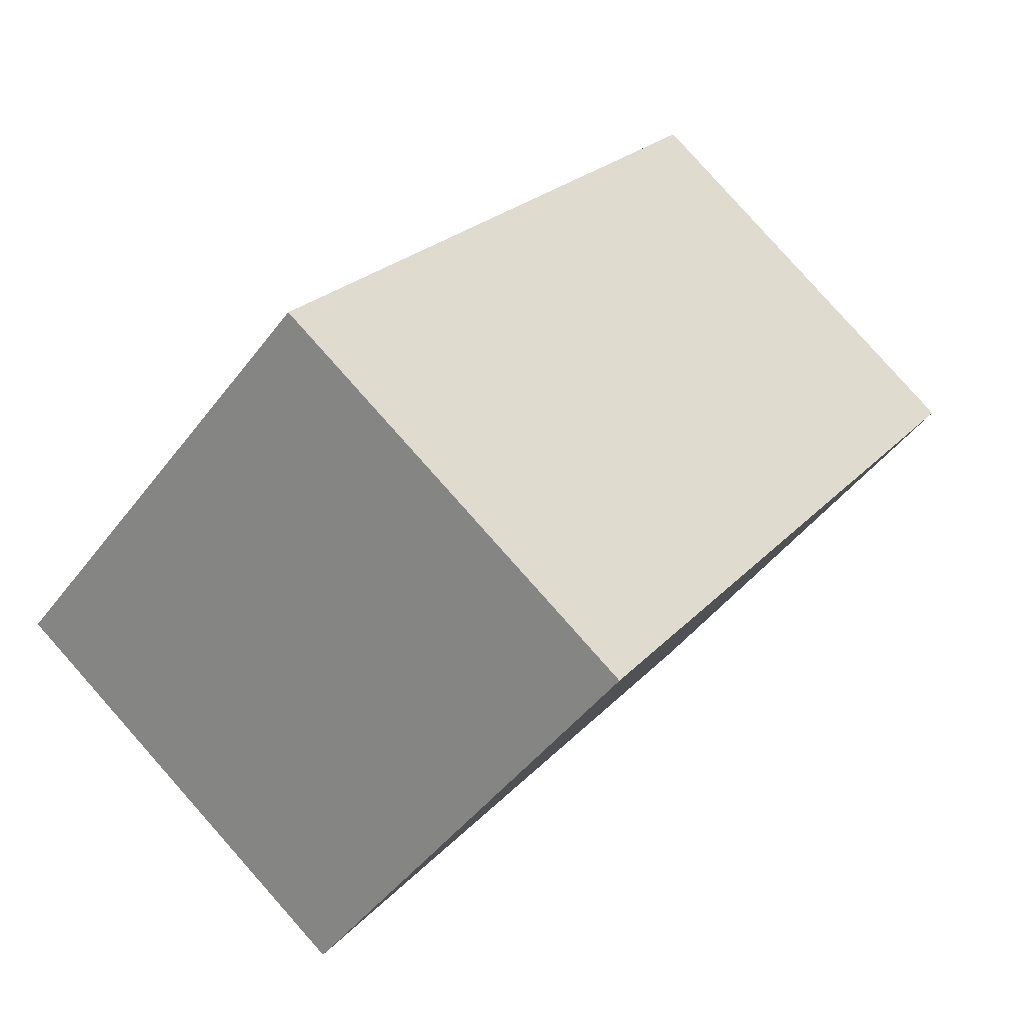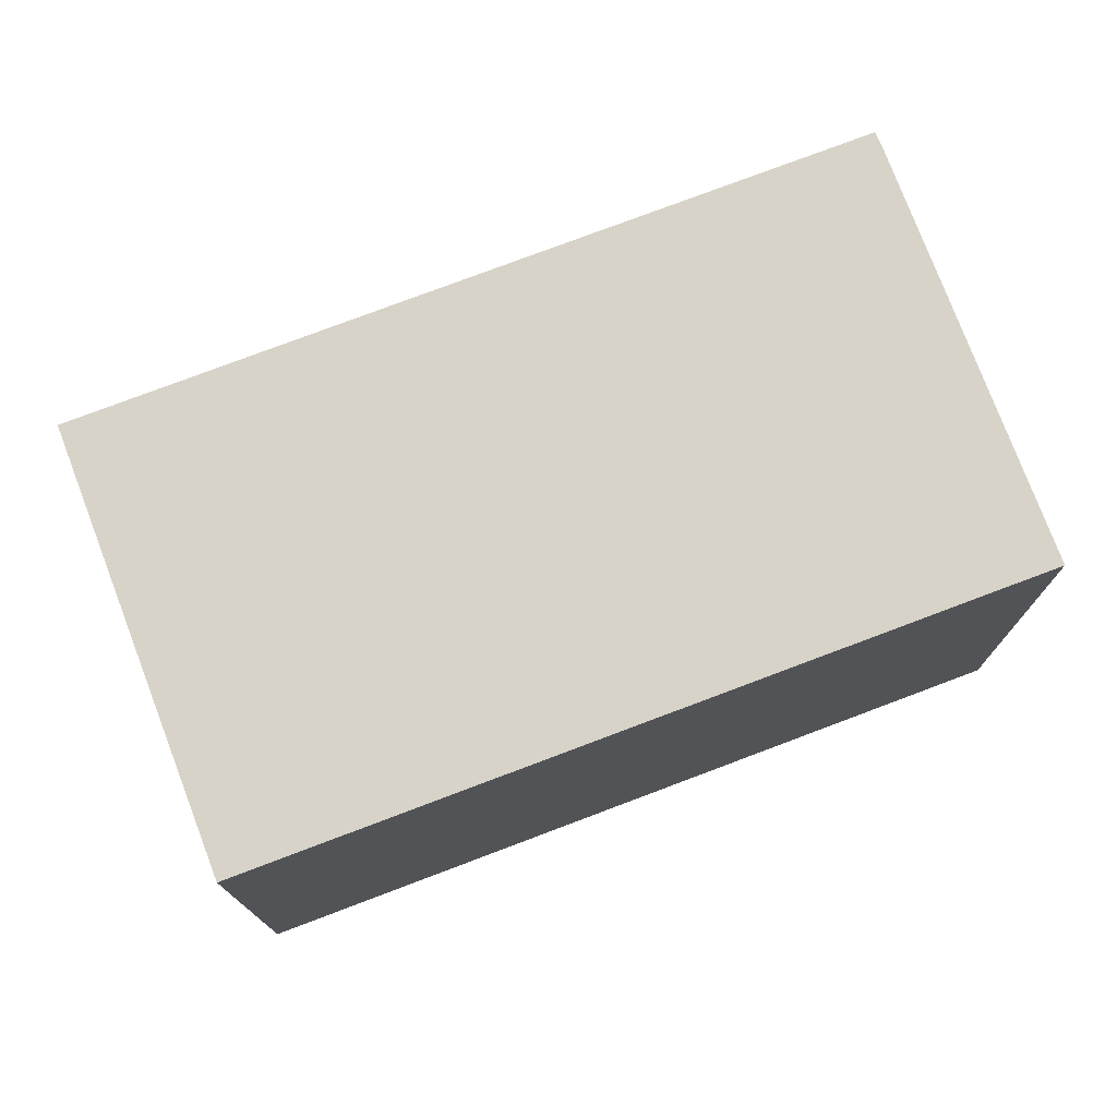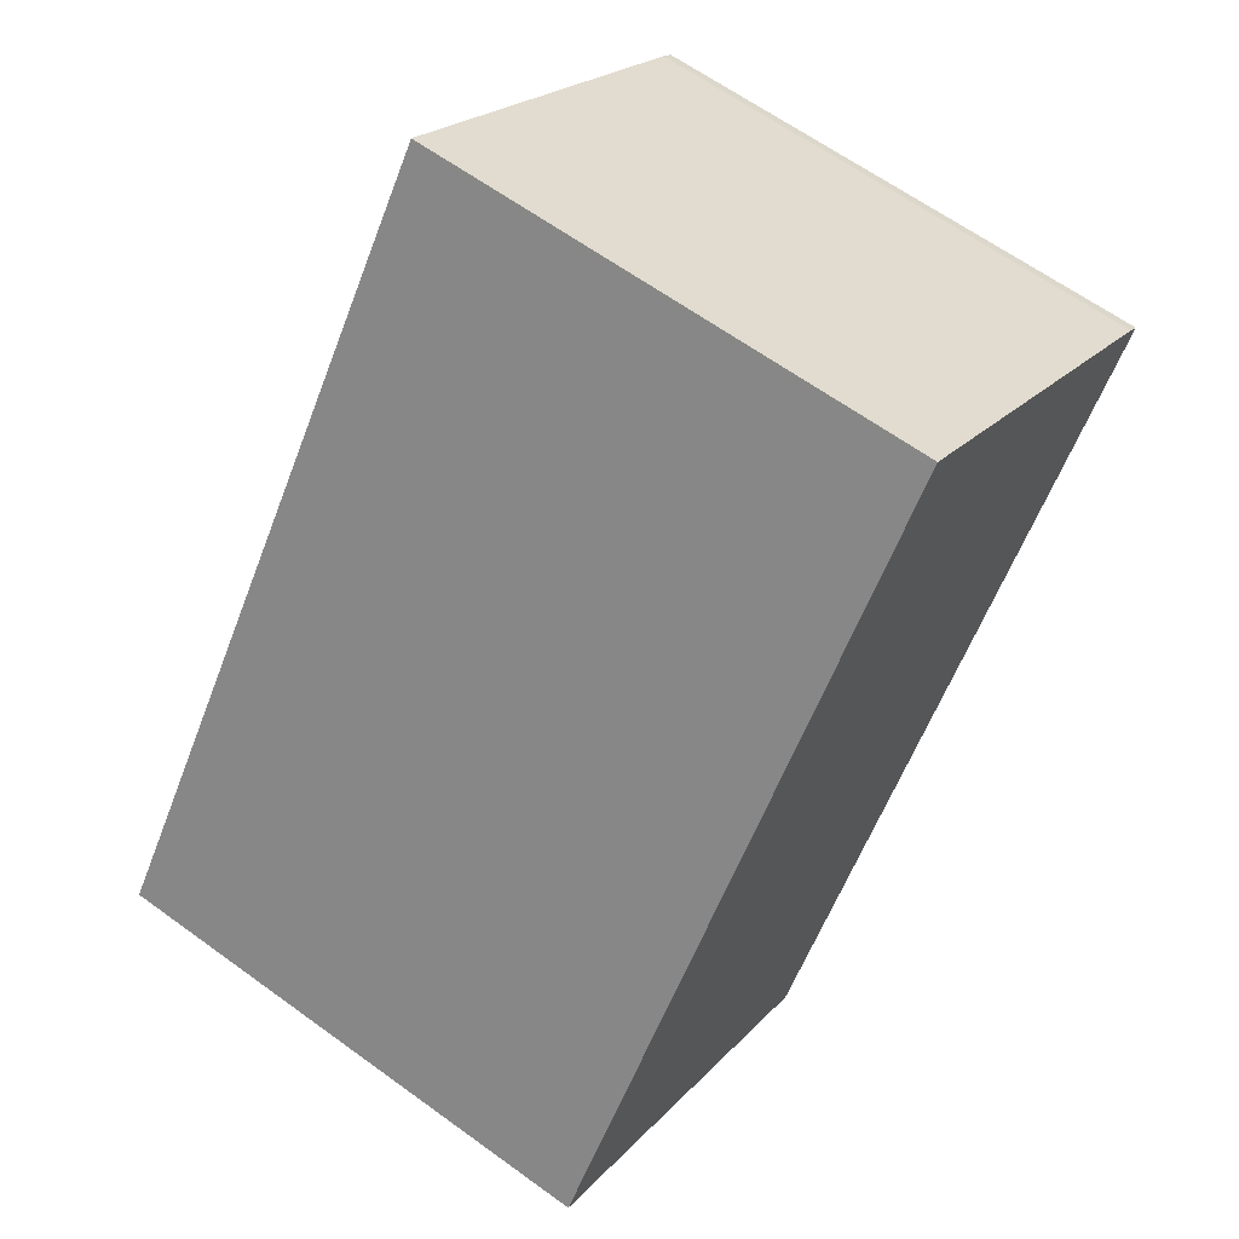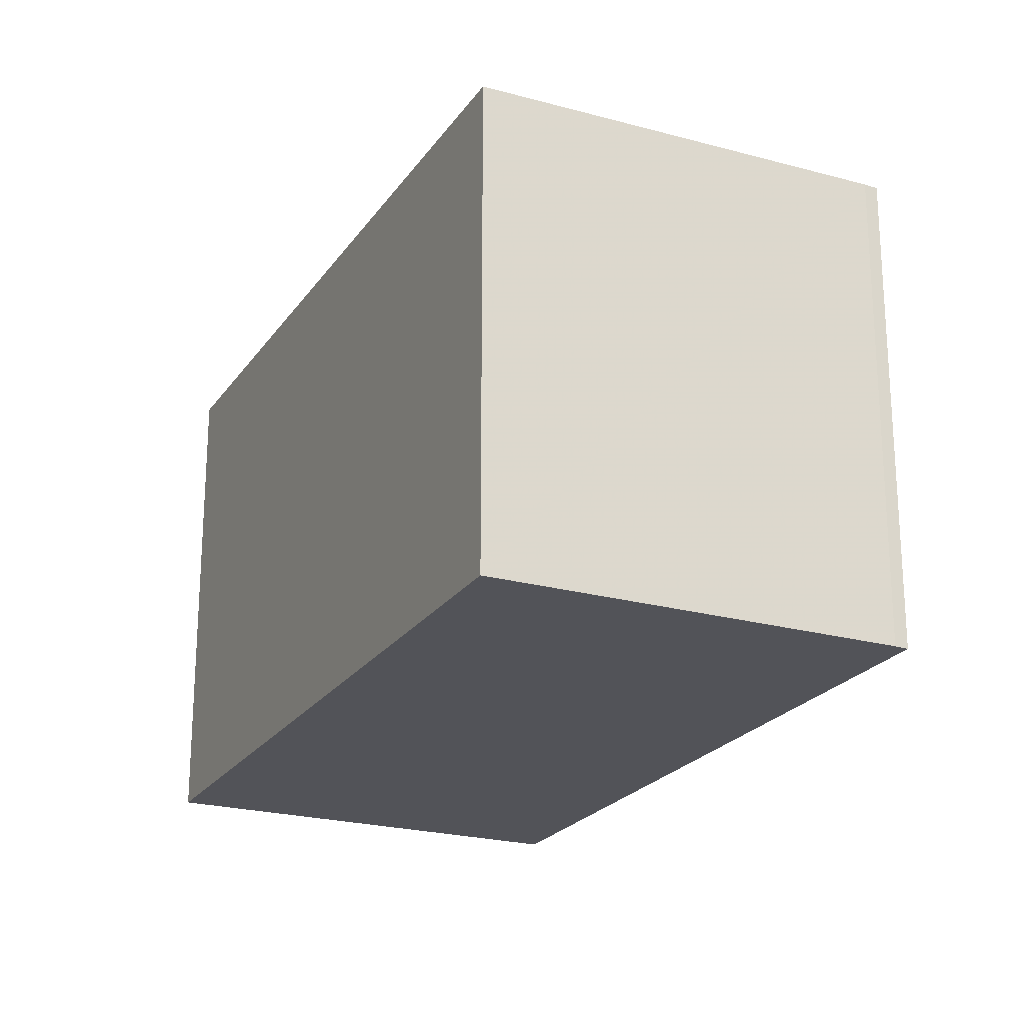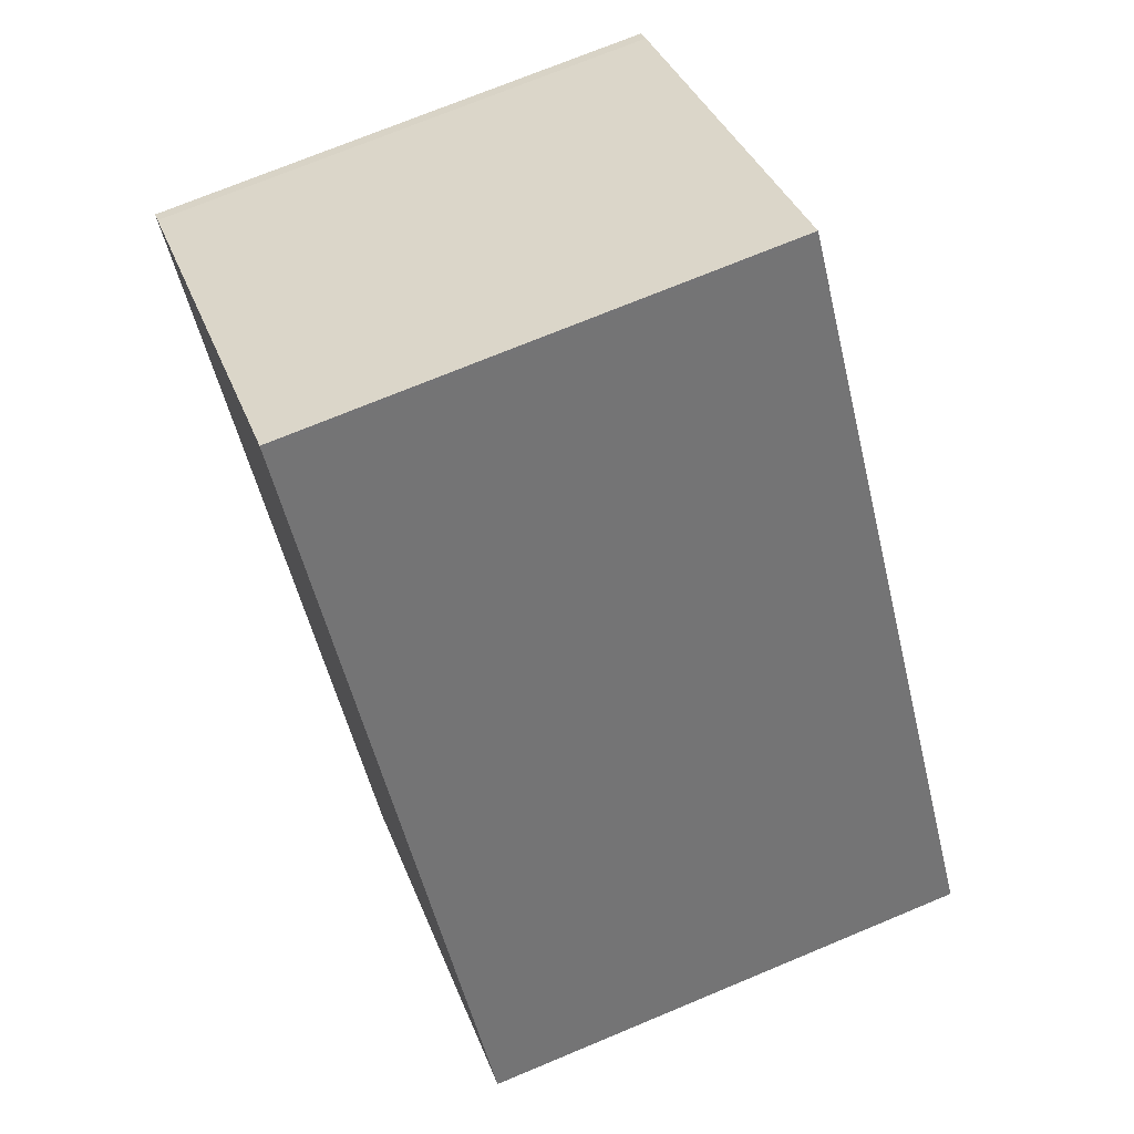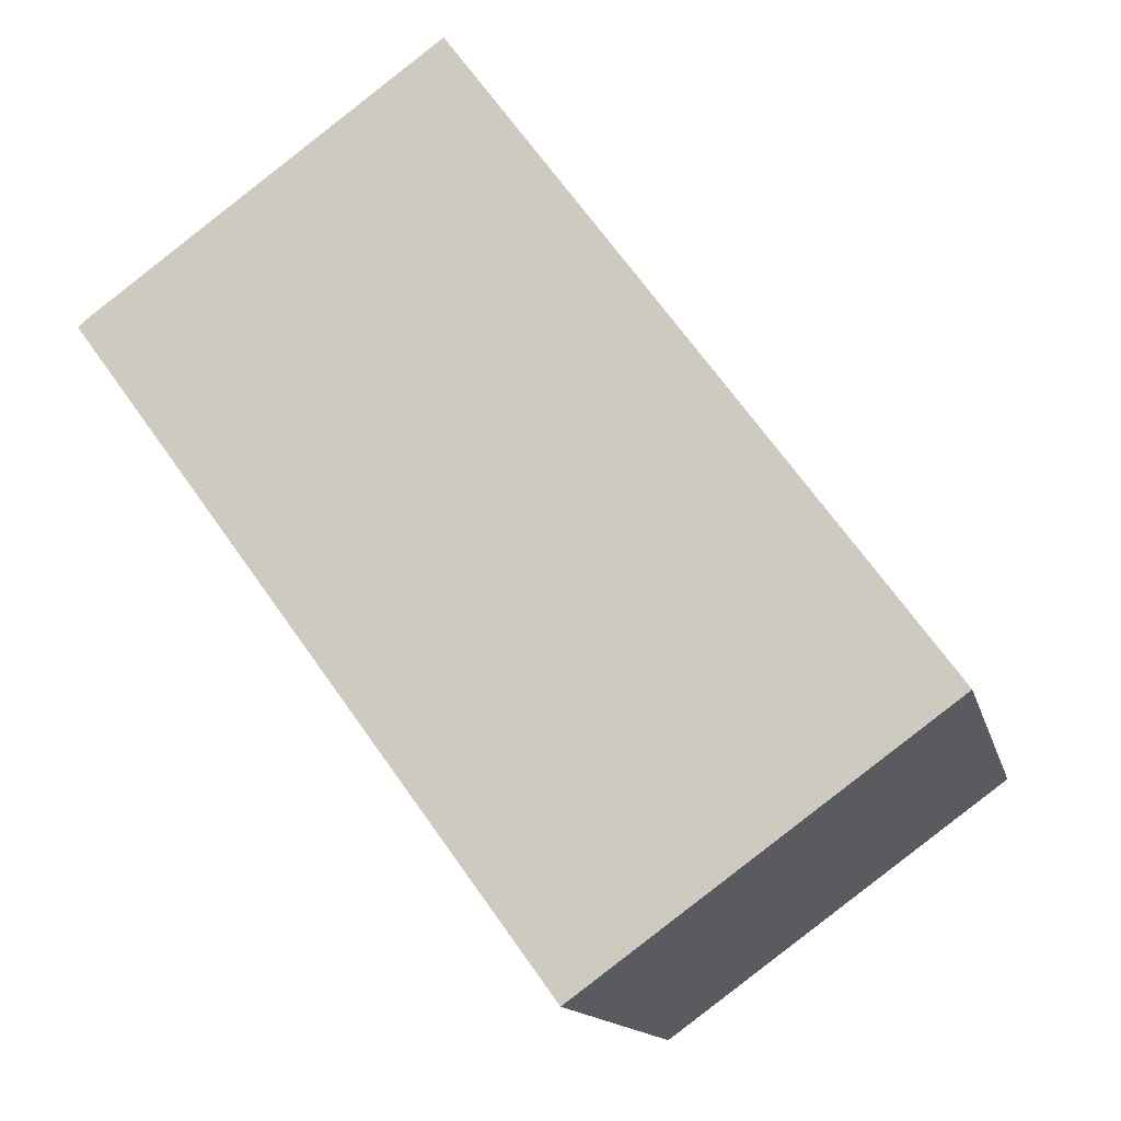
<metadata>
{"format":"obj","ext":"obj","renderer":"f3d","projection":"perspective","resolution":1024,"background":"white","views":[{"elev":-45.6,"azim":145.5,"up":"+Y"},{"elev":76.6,"azim":105.3,"up":"+Z"},{"elev":62.9,"azim":126.4,"up":"+Y"},{"elev":-22.6,"azim":-169.4,"up":"+Z"},{"elev":72.4,"azim":67.4,"up":"+Y"},{"elev":-13.8,"azim":12.9,"up":"+Y"}]}
</metadata>
<code>
v -1305 -1893 6.485
v -1299 -1901 6.51
v -1304 -1905 6.541
v -1310 -1896 6.516
v -1310 -1896 6.515
v -1304 -1904 6.54
v -1299 -1901 6.508
v -1310 -1896 6.516
v -1304 -1904 6.54
v -1304 -1904 6.54
v -1310 -1896 6.516
v -1305 -1893 6.485
v -1310 -1896 6.516
v -1305 -1893 6.485
v -1305 -1893 6.485
v -1305 -1893 0
v -1305 -1893 0
v -1304 -1905 6.541
v -1299 -1901 6.51
v -1299 -1901 0
v -1304 -1905 0
v -1304 -1904 6.54
v -1304 -1905 6.541
v -1304 -1905 0
v -1304 -1904 -8.882e-16
v -1310 -1896 6.516
v -1310 -1896 6.516
v -1310 -1896 0
v -1310 -1896 0
v -1305 -1893 6.485
v -1310 -1896 6.515
v -1310 -1896 0
v -1305 -1893 0
v -1310 -1896 6.516
v -1304 -1904 6.54
v -1304 -1904 0
v -1310 -1896 -8.882e-16
v -1299 -1901 6.51
v -1299 -1901 6.508
v -1299 -1901 0
v -1299 -1901 0
v -1310 -1896 6.515
v -1310 -1896 6.516
v -1310 -1896 0
v -1310 -1896 0
v -1304 -1904 6.54
v -1304 -1904 6.54
v -1304 -1904 -8.882e-16
v -1304 -1904 0
v -1299 -1901 6.508
v -1305 -1893 6.485
v -1305 -1893 0
v -1299 -1901 0
v -1310 -1896 6.516
v -1310 -1896 6.516
v -1310 -1896 -8.882e-16
v -1310 -1896 0
v -1305 -1893 0
v -1299 -1901 0
v -1304 -1905 0
v -1310 -1896 0
v -1310 -1896 0
f 10 6 9
f 11 9 6 13
f 12 7 9 11
f 9 7 2 3 10
f 11 8 5 1 12
f 13 4 8 11
f 15 16 17 14
f 19 20 21 18
f 23 24 25 22
f 27 28 29 26
f 31 32 33 30
f 35 36 37 34
f 39 40 41 38
f 43 44 45 42
f 47 48 49 46
f 51 52 53 50
f 55 56 57 54
f 59 60 61 62 58

</code>
